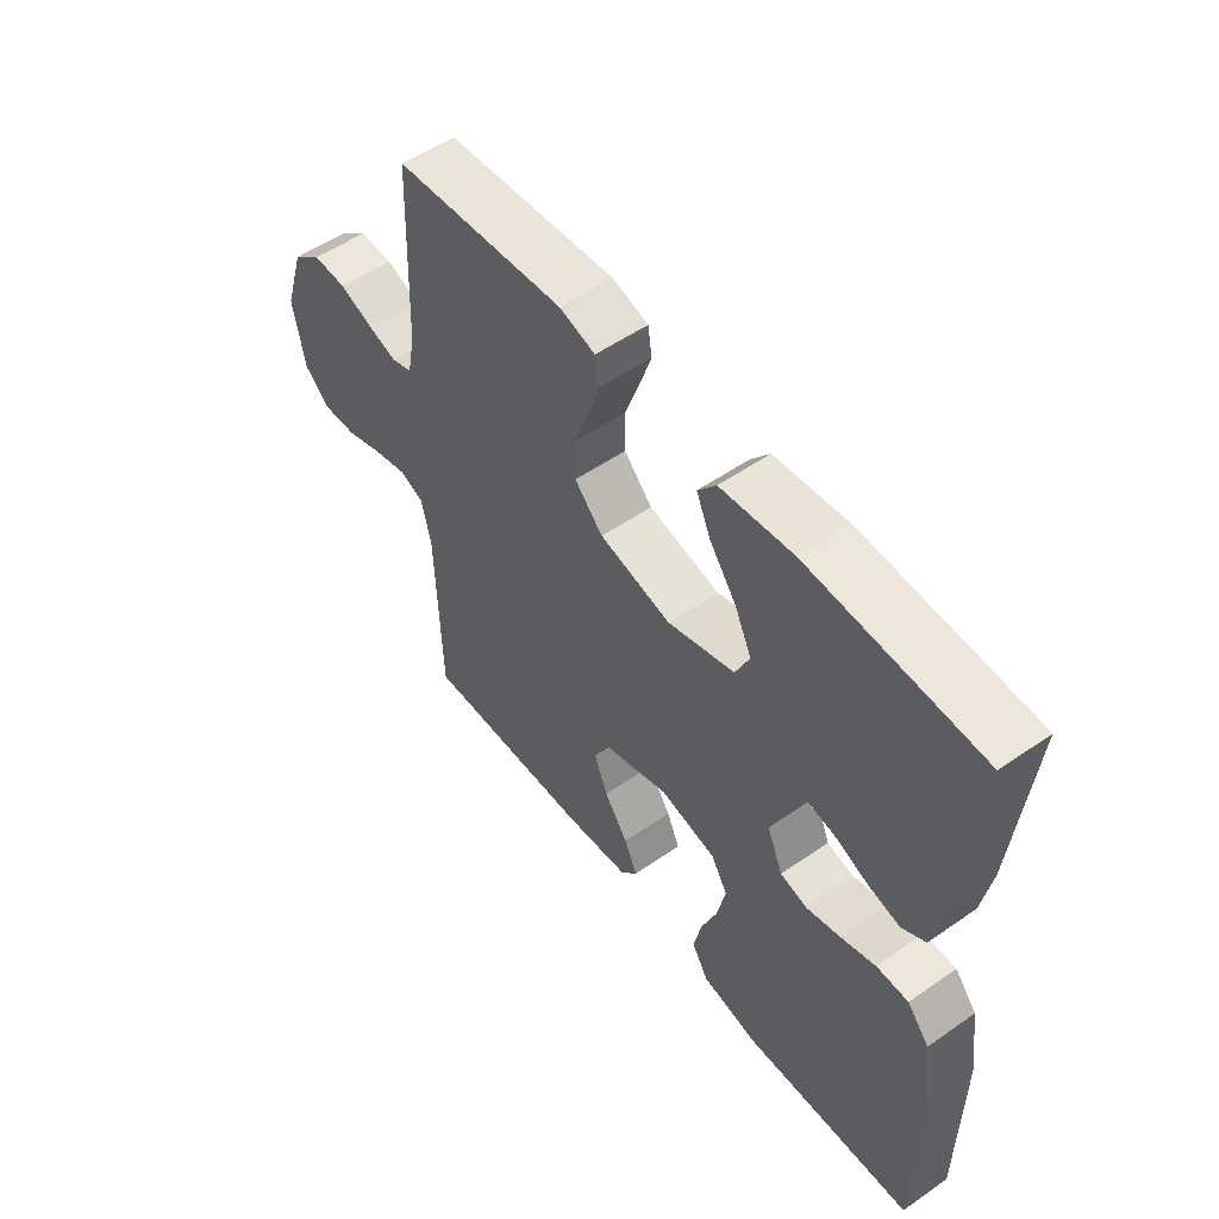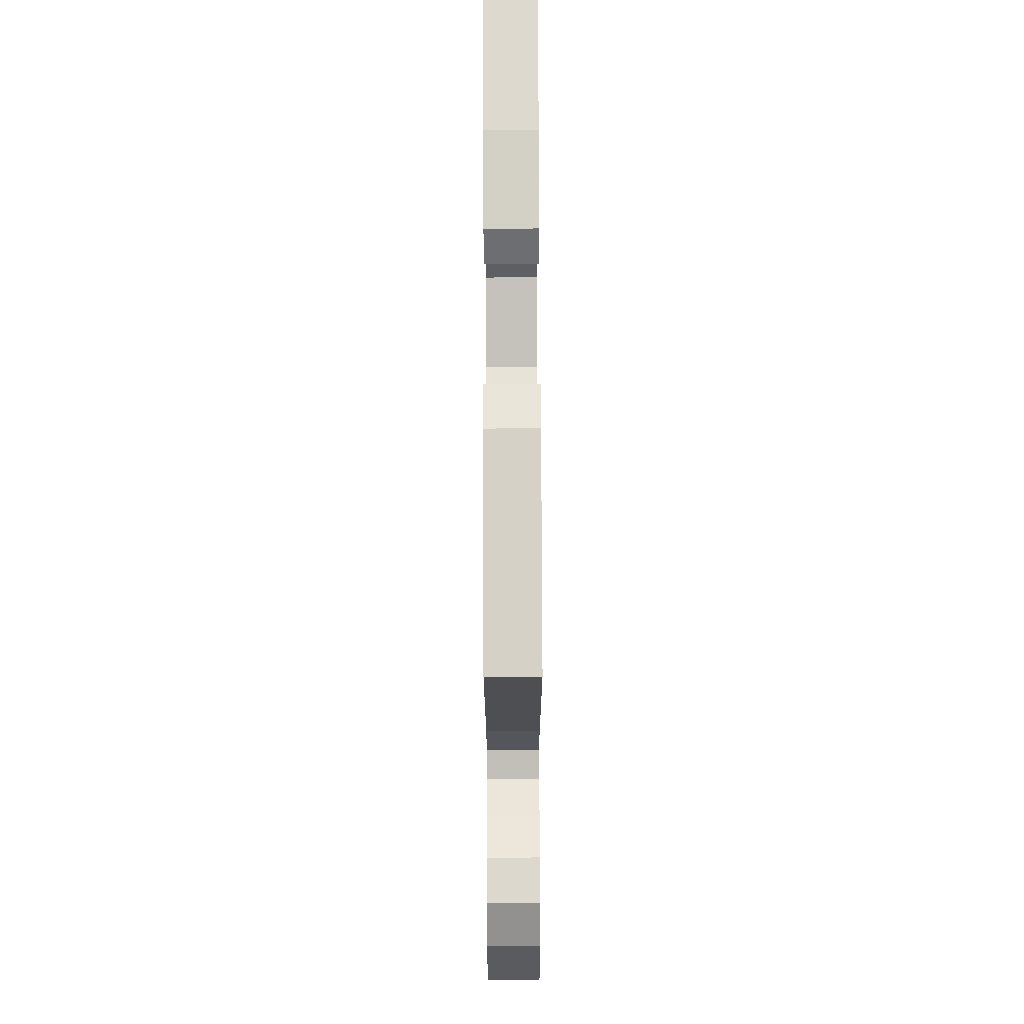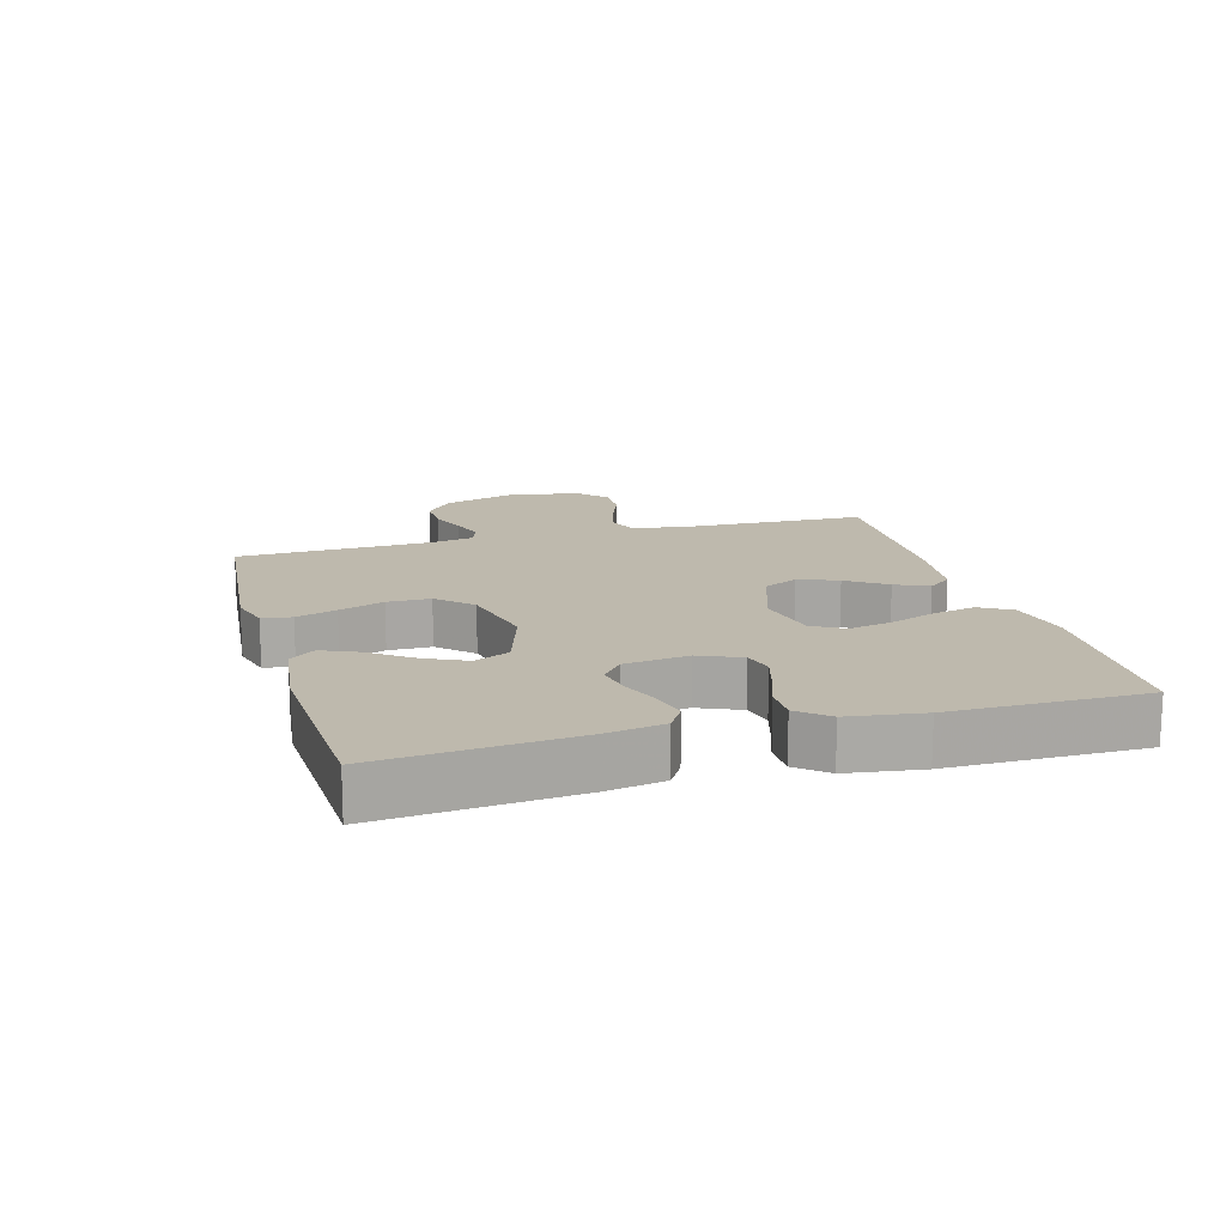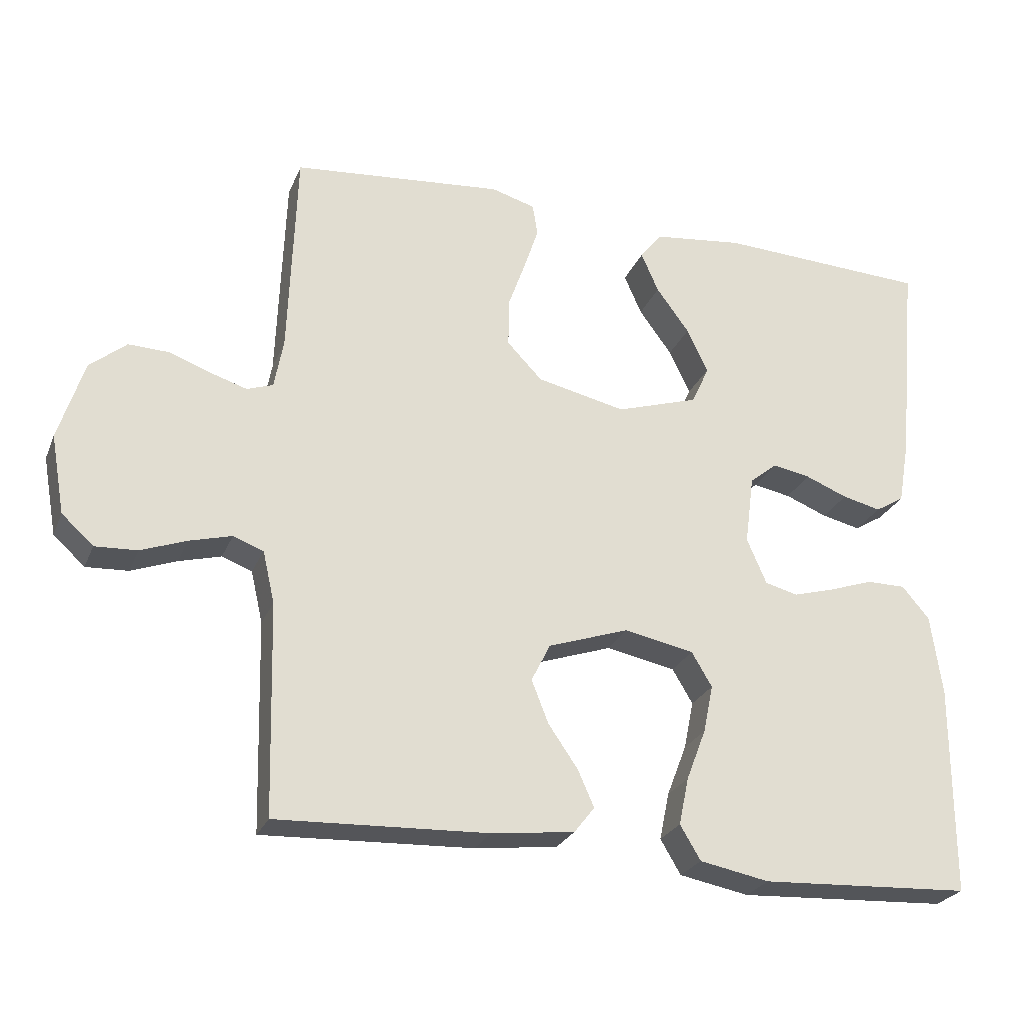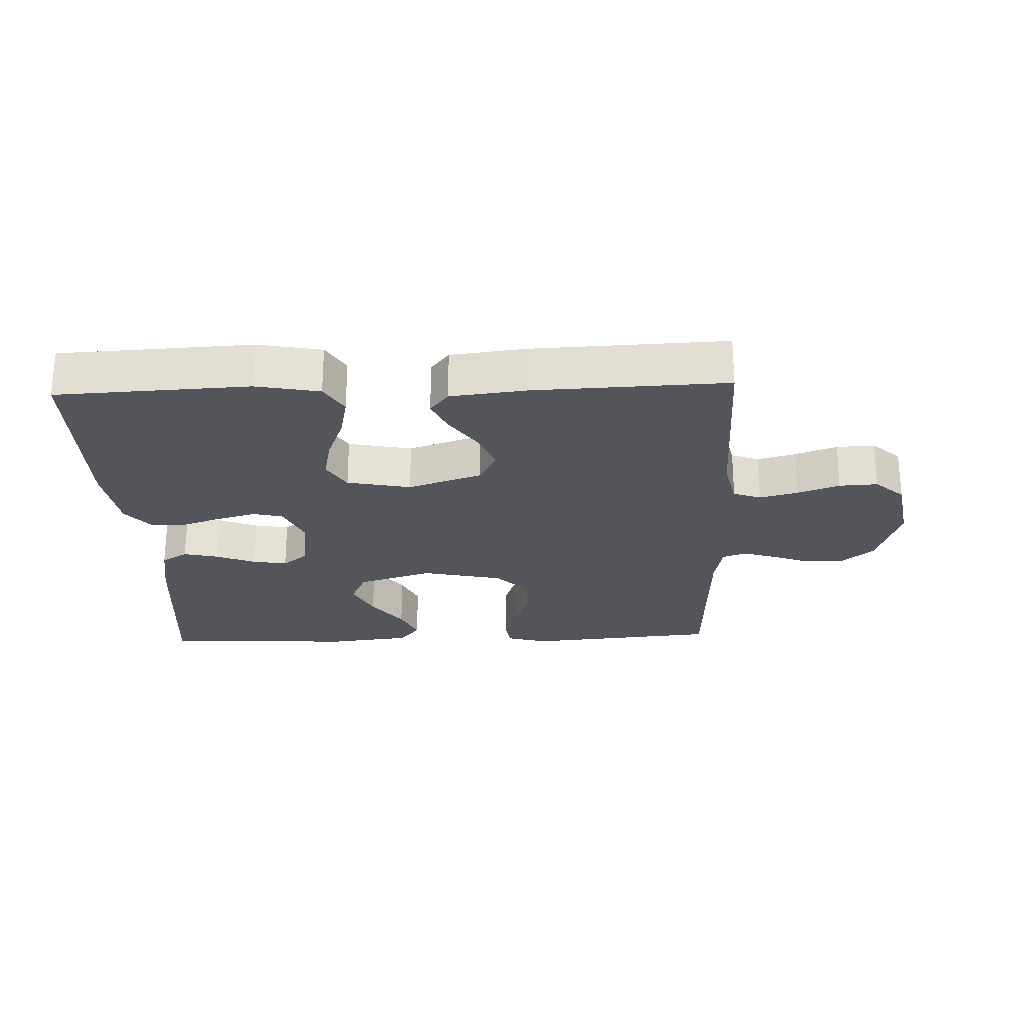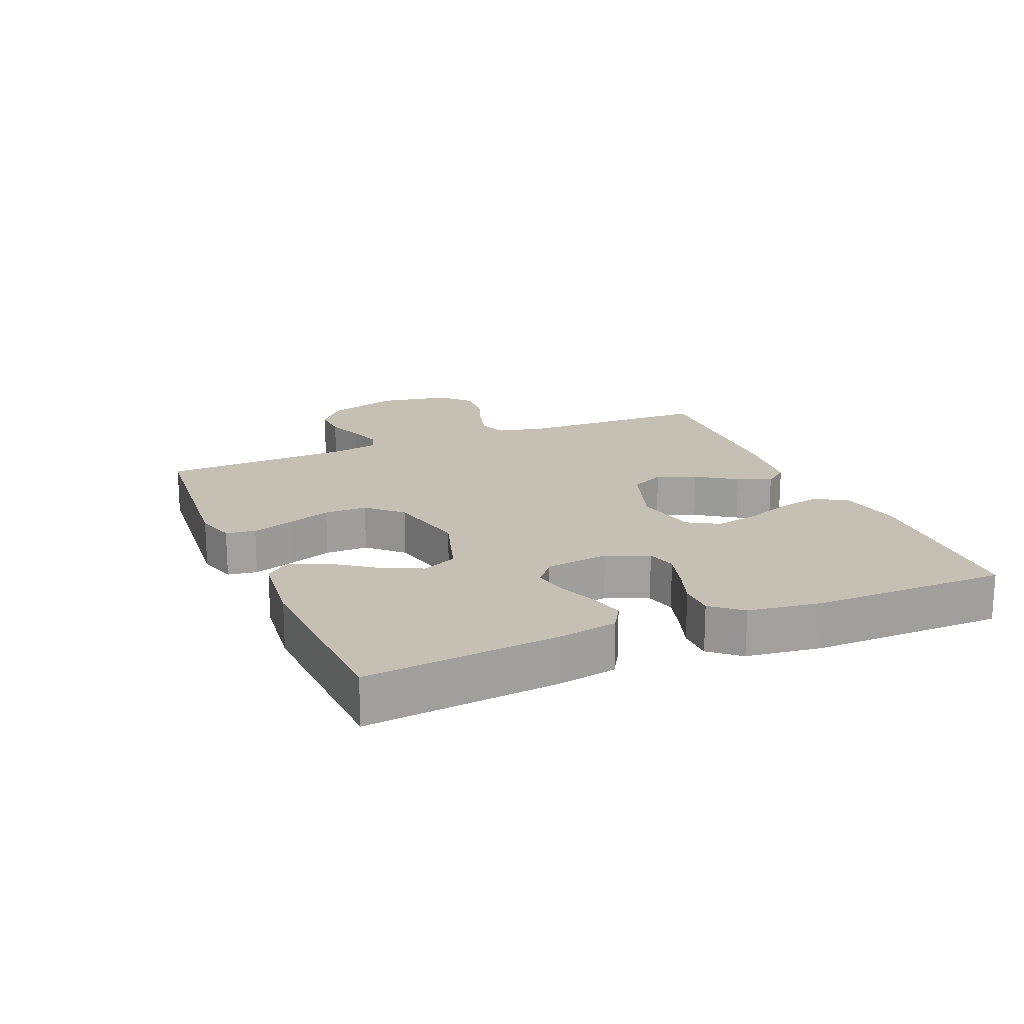
<metadata>
{"format":"obj","ext":"obj","renderer":"f3d","projection":"perspective","resolution":1024,"background":"white","views":[{"elev":53.7,"azim":53.5,"up":"+Z"},{"elev":74.3,"azim":-90.2,"up":"+Z"},{"elev":15.1,"azim":74.3,"up":"+Y"},{"elev":-25.7,"azim":-19.0,"up":"+Z"},{"elev":-25.0,"azim":-177.9,"up":"+Y"},{"elev":18.1,"azim":67.1,"up":"+Y"}]}
</metadata>
<code>
v 0.5 0.07 -0.5
v 0.2 0.07 -0.515
v 0.101 0.07 -0.496
v 0.072 0.07 -0.447
v 0.086 0.07 -0.38
v 0.114 0.07 -0.307
v 0.128 0.07 -0.239
v 0.099 0.07 -0.19
v 0 0.07 -0.17
v -0.115 0.07 -0.209
v -0.142 0.07 -0.263
v -0.118 0.07 -0.324
v -0.076 0.07 -0.385
v -0.053 0.07 -0.437
v -0.082 0.07 -0.474
v -0.2 0.07 -0.488
v -0.5 0.07 -0.5
v -0.508 0.07 -0.2
v -0.525 0.07 -0.126
v -0.568 0.07 -0.11
v -0.628 0.07 -0.126
v -0.693 0.07 -0.15
v -0.753 0.07 -0.153
v -0.798 0.07 -0.112
v -0.818 0.07 0
v -0.782 0.07 0.114
v -0.73 0.07 0.157
v -0.671 0.07 0.155
v -0.612 0.07 0.133
v -0.561 0.07 0.117
v -0.524 0.07 0.13
v -0.511 0.07 0.2
v -0.5 0.07 0.5
v -0.2 0.07 0.527
v -0.137 0.07 0.509
v -0.13 0.07 0.463
v -0.151 0.07 0.4
v -0.176 0.07 0.33
v -0.176 0.07 0.263
v -0.126 0.07 0.211
v 0 0.07 0.183
v 0.117 0.07 0.22
v 0.142 0.07 0.275
v 0.112 0.07 0.338
v 0.065 0.07 0.402
v 0.04 0.07 0.459
v 0.072 0.07 0.499
v 0.2 0.07 0.514
v 0.5 0.07 0.5
v 0.472 0.07 0.2
v 0.456 0.07 0.109
v 0.415 0.07 0.084
v 0.36 0.07 0.097
v 0.3 0.07 0.121
v 0.246 0.07 0.131
v 0.207 0.07 0.099
v 0.194 0.07 0
v 0.222 0.07 -0.065
v 0.269 0.07 -0.077
v 0.329 0.07 -0.06
v 0.39 0.07 -0.039
v 0.446 0.07 -0.039
v 0.485 0.07 -0.085
v 0.501 0.07 -0.2
v 0.5 0 -0.5
v 0.2 0 -0.515
v 0.101 0 -0.496
v 0.072 0 -0.447
v 0.086 0 -0.38
v 0.114 0 -0.307
v 0.128 0 -0.239
v 0.099 0 -0.19
v 0 0 -0.17
v -0.115 0 -0.209
v -0.142 0 -0.263
v -0.118 0 -0.324
v -0.076 0 -0.385
v -0.053 0 -0.437
v -0.082 0 -0.474
v -0.2 0 -0.488
v -0.5 0 -0.5
v -0.508 0 -0.2
v -0.525 0 -0.126
v -0.568 0 -0.11
v -0.628 0 -0.126
v -0.693 0 -0.15
v -0.753 0 -0.153
v -0.798 0 -0.112
v -0.818 0 0
v -0.782 0 0.114
v -0.73 0 0.157
v -0.671 0 0.155
v -0.612 0 0.133
v -0.561 0 0.117
v -0.524 0 0.13
v -0.511 0 0.2
v -0.5 0 0.5
v -0.2 0 0.527
v -0.137 0 0.509
v -0.13 0 0.463
v -0.151 0 0.4
v -0.176 0 0.33
v -0.176 0 0.263
v -0.126 0 0.211
v 0 0 0.183
v 0.117 0 0.22
v 0.142 0 0.275
v 0.112 0 0.338
v 0.065 0 0.402
v 0.04 0 0.459
v 0.072 0 0.499
v 0.2 0 0.514
v 0.5 0 0.5
v 0.472 0 0.2
v 0.456 0 0.109
v 0.415 0 0.084
v 0.36 0 0.097
v 0.3 0 0.121
v 0.246 0 0.131
v 0.207 0 0.099
v 0.194 0 0
v 0.222 0 -0.065
v 0.269 0 -0.077
v 0.329 0 -0.06
v 0.39 0 -0.039
v 0.446 0 -0.039
v 0.485 0 -0.085
v 0.501 0 -0.2
f 60 61 62 63
f 59 60 63 64
f 58 59 64 1
f 51 52 53 54
f 51 54 55
f 50 51 55
f 49 50 55
f 48 49 55 56
f 44 45 46 47
f 43 44 47 48
f 35 36 37 38
f 33 34 35 38
f 32 33 38 39
f 31 32 39 40
f 26 27 28 29
f 26 29 30
f 25 26 30
f 21 22 23 24
f 20 21 24 25
f 19 20 25 30
f 15 16 17 18
f 12 13 14 15
f 11 12 15 18
f 10 11 18 19
f 3 4 5 6
f 3 6 7
f 58 1 2 3
f 57 58 3 7
f 43 48 56 57
f 42 43 57 7
f 30 31 40 41
f 10 19 30 41
f 9 10 41 42
f 8 9 42
f 7 8 42
f 127 126 125 124
f 128 127 124 123
f 65 128 123 122
f 118 117 116 115
f 119 118 115
f 119 115 114
f 119 114 113
f 120 119 113 112
f 111 110 109 108
f 112 111 108 107
f 102 101 100 99
f 102 99 98 97
f 103 102 97 96
f 104 103 96 95
f 93 92 91 90
f 94 93 90
f 94 90 89
f 88 87 86 85
f 89 88 85 84
f 94 89 84 83
f 82 81 80 79
f 79 78 77 76
f 82 79 76 75
f 83 82 75 74
f 70 69 68 67
f 71 70 67
f 67 66 65 122
f 71 67 122 121
f 121 120 112 107
f 71 121 107 106
f 105 104 95 94
f 105 94 83 74
f 106 105 74 73
f 106 73 72
f 106 72 71
f 1 65 66 2
f 2 66 67 3
f 3 67 68 4
f 4 68 69 5
f 5 69 70 6
f 6 70 71 7
f 7 71 72 8
f 8 72 73 9
f 9 73 74 10
f 10 74 75 11
f 11 75 76 12
f 12 76 77 13
f 13 77 78 14
f 14 78 79 15
f 15 79 80 16
f 16 80 81 17
f 17 81 82 18
f 18 82 83 19
f 19 83 84 20
f 20 84 85 21
f 21 85 86 22
f 22 86 87 23
f 23 87 88 24
f 24 88 89 25
f 25 89 90 26
f 26 90 91 27
f 27 91 92 28
f 28 92 93 29
f 29 93 94 30
f 30 94 95 31
f 31 95 96 32
f 32 96 97 33
f 33 97 98 34
f 34 98 99 35
f 35 99 100 36
f 36 100 101 37
f 37 101 102 38
f 38 102 103 39
f 39 103 104 40
f 40 104 105 41
f 41 105 106 42
f 42 106 107 43
f 43 107 108 44
f 44 108 109 45
f 45 109 110 46
f 46 110 111 47
f 47 111 112 48
f 48 112 113 49
f 49 113 114 50
f 50 114 115 51
f 51 115 116 52
f 52 116 117 53
f 53 117 118 54
f 54 118 119 55
f 55 119 120 56
f 56 120 121 57
f 57 121 122 58
f 58 122 123 59
f 59 123 124 60
f 60 124 125 61
f 61 125 126 62
f 62 126 127 63
f 63 127 128 64
f 64 128 65 1

</code>
